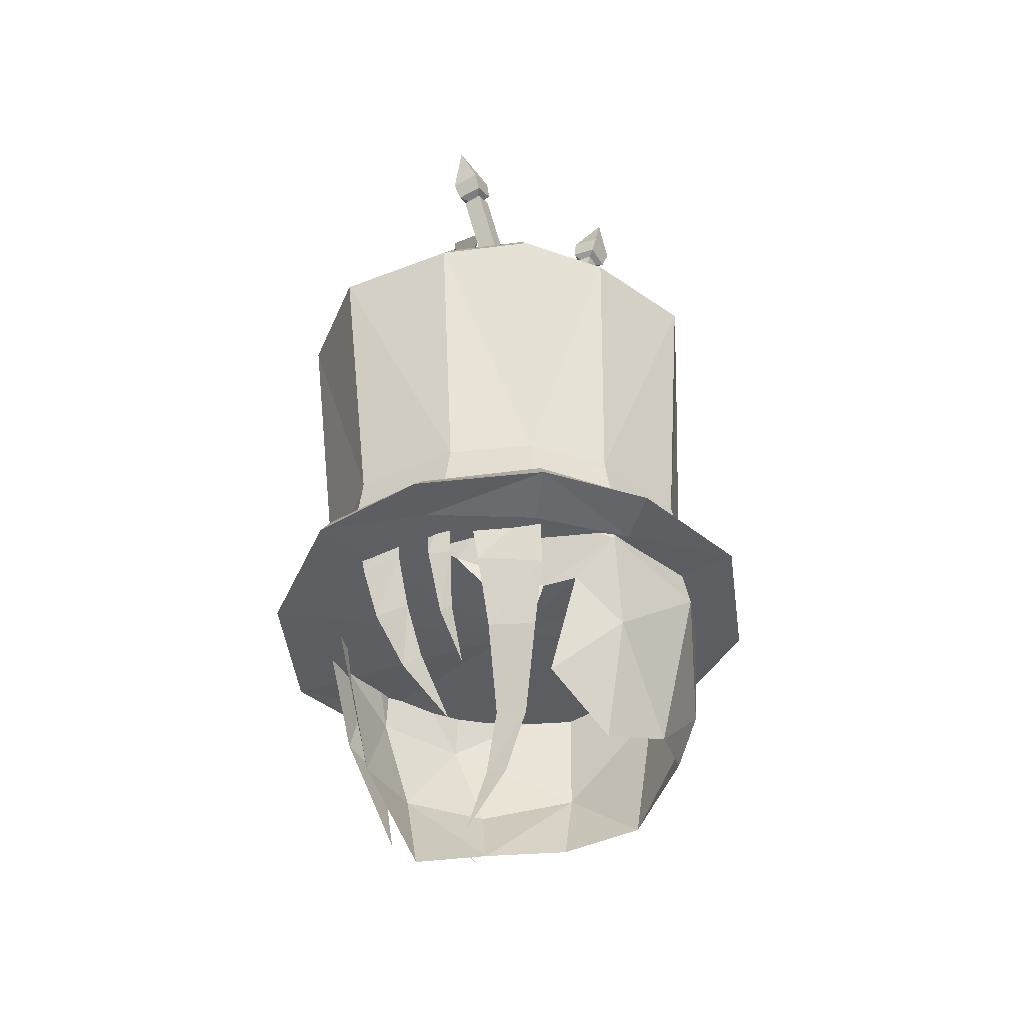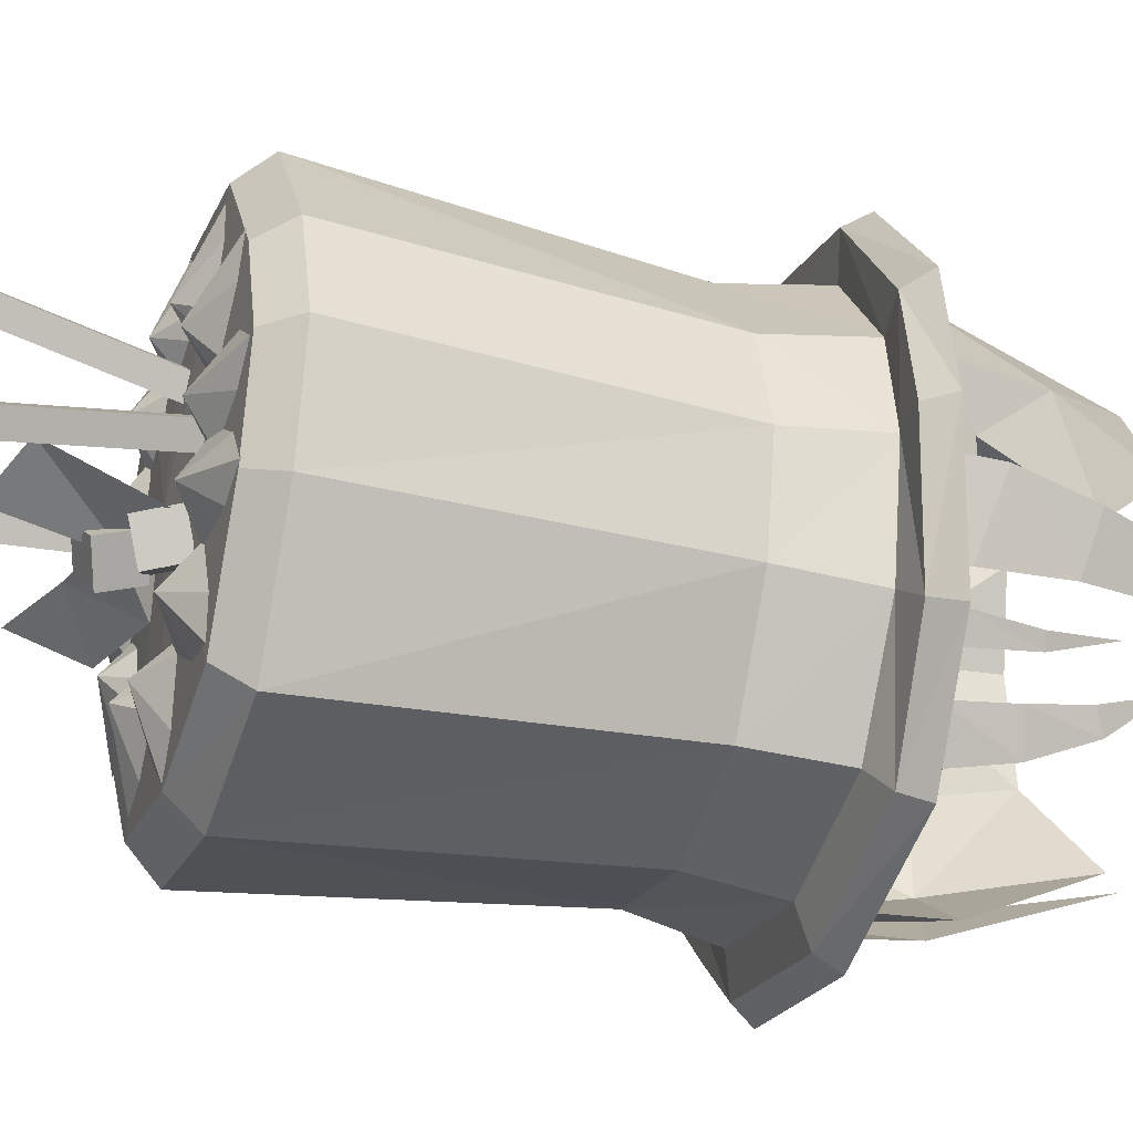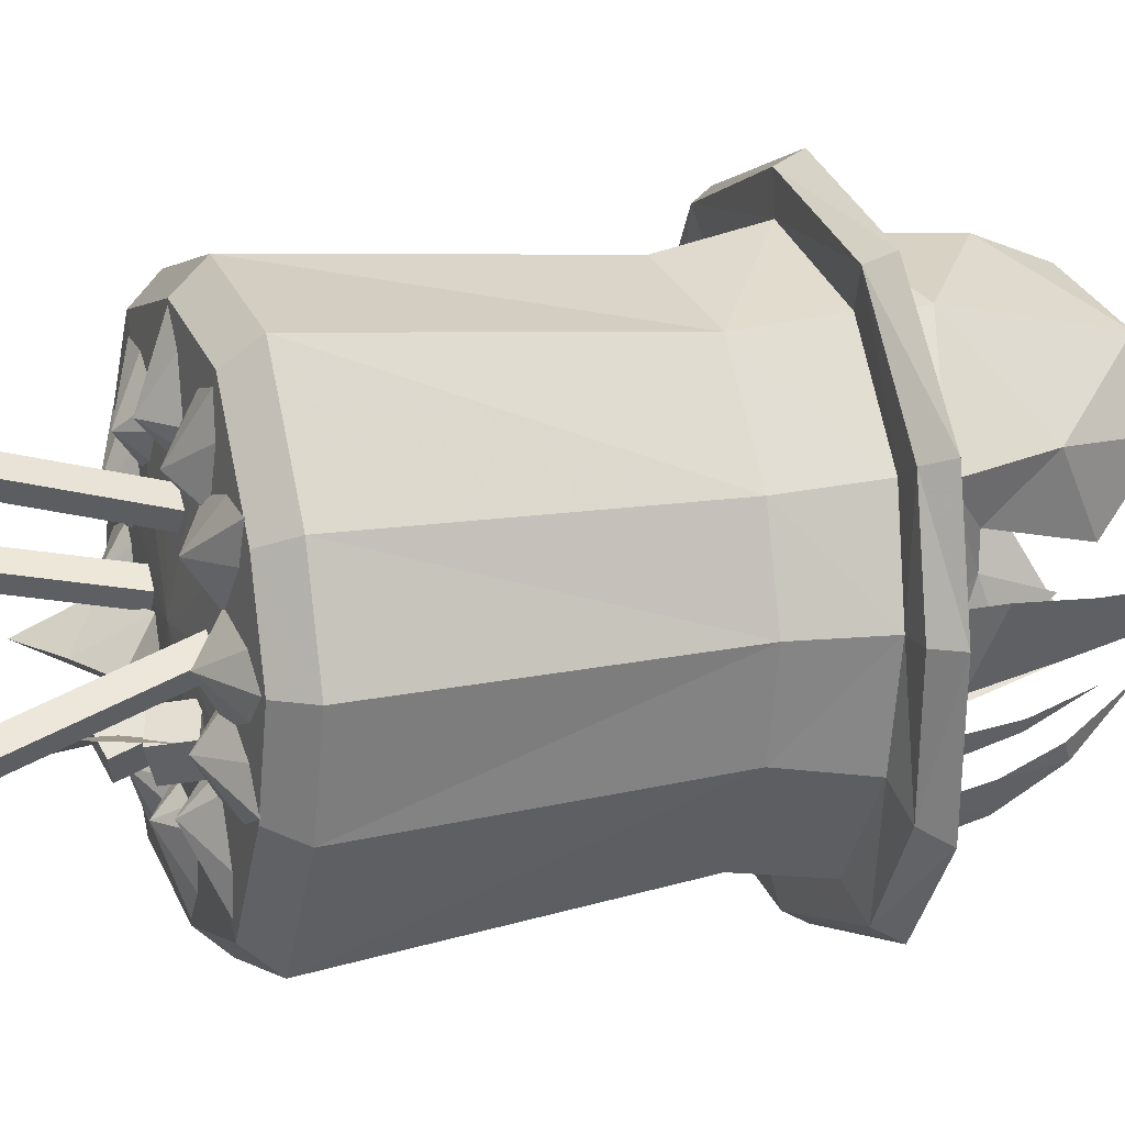
<metadata>
{"format":"obj","ext":"obj","renderer":"f3d","projection":"perspective","resolution":1024,"background":"white","views":[{"elev":-40.7,"azim":78.6,"up":"+Z"},{"elev":-37.2,"azim":72.8,"up":"+Y"},{"elev":10.9,"azim":70.5,"up":"+Y"}]}
</metadata>
<code>
g common_hair_female_3008
v -0.2278 -5.87 80.04
v 2.533 -5.319 80.02
v 2.731 -5.531 79.61
v -0.2456 -6.091 79.63
v 3.481 -3.163 80.27
v 2.129 -4.789 80.25
v 1.913 -4.624 81.72
v 3.271 -2.96 81.75
v 4.044 -1.29 80.32
v 3.787 -1.32 81.79
v -0.1594 -5.065 81.74
v -0.1915 -5.218 80.26
v 0.005209 -1.063 79.56
v 3.426 -3.448 79.8
v 3.9 -1.264 79.69
v 4.375 -3.861 79.74
v 5.032 -1.329 79.94
v 4.043 -3.639 80.15
v 4.693 -1.323 80.34
v 2.277 -5.289 87.43
v 3.725 -3.313 87.47
v 4.353 -1.518 87.52
v -0.09794 -5.717 87.46
v 2.058 -4.859 87.98
v 3.344 -3.103 88.01
v 3.902 -1.511 88.05
v -0.06495 -5.238 88
v 0.1355 -1.327 88.28
v 0.2704 3.928 80.48
v 0.2742 4.149 80.05
v 3.097 3.152 80.04
v 2.878 2.965 80.43
v 3.654 0.5278 80.27
v 3.439 0.3625 81.85
v 2.256 2.154 81.92
v 2.462 2.362 80.33
v 0.2452 2.882 82.13
v 0.2366 3.268 80.44
v 3.639 0.7649 79.74
v 4.669 0.8996 79.94
v 4.285 0.7543 80.31
v 2.668 2.442 87.66
v 3.91 0.3308 87.58
v 0.3483 3.105 87.72
v 2.405 2.004 88.18
v 3.508 0.1288 88.11
v 0.3312 2.594 88.23
v -3.151 -5.236 79.71
v -2.919 -5.046 80.11
v -3.638 -2.806 80.38
v -3.36 -2.628 81.86
v -2.177 -4.419 81.79
v -2.457 -4.559 80.33
v -4.009 -0.8863 80.45
v -3.708 -0.9448 81.92
v -3.627 -3.095 79.91
v -3.884 -0.874 79.82
v -5.008 -0.8255 80.1
v -4.614 -3.411 79.89
v -4.248 -3.223 80.28
v -4.657 -0.855 80.5
v -2.418 -5.054 87.51
v -3.659 -2.943 87.59
v -4.103 -1.094 87.66
v -2.139 -4.648 88.05
v -3.241 -2.773 88.12
v -3.636 -1.133 88.18
v -2.42 3.23 80.51
v -2.632 3.439 80.14
v -3.442 0.8833 80.38
v -2.071 2.589 80.4
v -1.834 2.359 81.99
v -3.192 0.6947 81.96
v -3.42 1.119 79.85
v -4.424 1.355 80.09
v -4.045 1.172 80.45
v -2.027 2.678 87.74
v -3.475 0.7008 87.7
v -1.791 2.215 88.25
v -3.078 0.4588 88.22
v 0.3062 -1.99 88.89
v -0.6003 -1.372 88.24
v -0.591 -1.92 88.07
v -1.964 -1.866 88.6
v -1.845 -2.427 88.67
v -0.6561 -2.474 88.21
v -2.072 -1.897 89.8
v -0.8953 -1.941 89.29
v -1.79 -1.326 88.7
v 0.7841 1.108 91.08
v 0.4975 0.8133 91.15
v 0.4101 0.08473 88.06
v 0.6967 0.3794 87.98
v 1.081 0.8337 91.13
v 0.9938 0.1051 88.04
v 0.7882 1.025 91.18
v 0.6036 0.8349 91.23
v 0.9795 0.848 91.21
v 0.7877 1.239 91.24
v 0.4121 0.8533 91.34
v 1.177 0.88 91.31
v 0.3751 0.9356 91.7
v 0.7969 1.369 91.58
v 1.234 0.9656 91.67
v 0.8315 1.174 92.63
v 0.8089 0.5395 91.21
v 0.7214 -0.1891 88.12
v 0.8041 0.6586 91.26
v 0.8201 0.4944 91.41
v 0.8333 0.5325 91.78
v 0.7122 -2.259 89.46
v 0.2006 -2.686 89.29
v 0.2028 -2.432 88.65
v 0.7145 -2.005 88.82
v 1.173 -2.736 89.27
v 1.175 -2.481 88.63
v 0.6633 -2.908 88.46
v 0.6611 -3.162 89.1
v 0.6633 -2.908 88.46
v 1.173 -2.736 89.27
v 0.7122 -2.259 89.46
v 0.2028 -2.432 88.65
v 0.9189 -2.17 88.73
v 0.6043 -2.737 88.5
v 0.8815 -2.634 87.88
v 1.196 -2.068 88.11
v 1.465 -2.549 88.91
v 1.742 -2.446 88.29
v 1.427 -3.012 88.06
v 1.15 -3.115 88.68
v 1.427 -3.012 88.06
v 1.465 -2.549 88.91
v 0.9189 -2.17 88.73
v 0.8815 -2.634 87.88
v -1.709 -0.4343 91.09
v -1.986 -0.7456 91.05
v -1.109 -1.168 88.02
v -0.8323 -0.8562 88.06
v -1.425 -0.7016 91.21
v -0.5479 -1.123 88.18
v -1.73 -0.5269 91.18
v -1.908 -0.7274 91.15
v -1.546 -0.699 91.26
v -1.762 -0.3195 91.25
v -2.125 -0.7275 91.21
v -1.39 -0.6698 91.41
v -2.272 -0.6824 91.54
v -1.864 -0.2242 91.6
v -1.445 -0.6176 91.77
v -2.127 -0.5207 92.59
v -1.688 -1.012 91.18
v -0.8111 -1.434 88.15
v -1.716 -0.8988 91.23
v -1.735 -1.076 91.37
v -1.833 -1.074 91.72
v 2.323 -2.053 91.11
v 2.038 -2.357 91.07
v 1.445 -1.414 88.09
v 1.73 -1.109 88.13
v 2.612 -2.305 90.97
v 2.019 -1.362 88
v 2.338 -2.175 91.15
v 2.155 -2.371 91.13
v 2.525 -2.338 91.07
v 2.357 -2.022 91.32
v 1.984 -2.421 91.26
v 2.736 -2.353 91.14
v 2.006 -2.534 91.61
v 2.425 -2.086 91.67
v 2.851 -2.458 91.47
v 2.611 -2.785 92.46
v 2.342 -2.608 90.93
v 1.749 -1.665 87.95
v 2.351 -2.533 91.04
v 2.382 -2.75 91.08
v 2.453 -2.904 91.41
v 0.5017 -3.536 88.09
v 0.7541 -3.842 88.07
v 0.01402 -3.832 88.52
v 0.03202 -3.338 88.11
v -0.4555 -3.488 88.11
v 0.4077 -4.716 88.02
v -0.7378 -3.767 88.09
v -0.4823 -4.672 88.03
v -0.06236 -5.184 87.99
v -0.2334 0.9021 88.24
v -0.4861 1.209 88.24
v 0.2672 1.172 88.67
v 0.2365 0.704 88.23
v 0.7238 0.8541 88.22
v -0.1405 2.085 88.23
v 1.006 1.134 88.22
v 0.7495 2.04 88.22
v 0.329 2.553 88.22
v -1.946 -1.703 88.18
v -2.253 -1.956 88.17
v -2.223 -1.223 88.63
v -1.748 -1.234 88.2
v -1.898 -0.7465 88.21
v -3.129 -1.609 88.16
v -2.177 -0.4643 88.21
v -3.084 -0.7196 88.19
v -3.597 -1.139 88.17
v 2.144 -0.949 88.14
v 2.45 -0.6961 88.14
v 2.433 -1.456 88.56
v 1.945 -1.419 88.14
v 2.095 -1.906 88.12
v 3.325 -1.041 88.09
v 2.374 -2.187 88.09
v 3.28 -1.93 88.06
v 3.793 -1.51 88.05
v 2.067 -1.93 88.12
v 2.441 -1.797 88.1
v 2.171 -2.504 88.53
v 1.72 -2.304 88.12
v 1.694 -2.813 88.1
v 3.145 -2.421 88.05
v 1.86 -3.173 88.07
v 2.799 -3.241 88.03
v 3.424 -3.021 88.01
v 1.564 -2.958 88.09
v 1.947 -3.064 88.07
v 1.329 -3.486 88.51
v 1.066 -3.066 88.1
v 0.7526 -3.468 88.09
v 2.165 -3.978 88.01
v 0.6816 -3.858 88.07
v 1.41 -4.452 88.01
v 2.049 -4.63 87.98
v -0.5369 -3.457 88.11
v -0.5059 -3.852 88.09
v -1.098 -3.419 88.55
v -0.808 -3.025 88.13
v -1.293 -2.869 88.14
v -1.292 -4.37 88.05
v -1.685 -2.936 88.13
v -1.995 -3.823 88.08
v -1.945 -4.484 88.04
v -1.45 -2.731 88.14
v -1.589 -3.103 88.13
v -1.936 -2.458 88.59
v -1.513 -2.225 88.17
v -1.887 -1.878 88.18
v -2.521 -3.24 88.11
v -2.27 -1.774 88.18
v -2.927 -2.447 88.14
v -3.161 -3.067 88.1
v 0.8909 0.805 88.22
v 0.8597 1.201 88.22
v 1.465 0.7409 88.64
v 1.162 0.3733 88.21
v 1.647 0.2169 88.19
v 1.645 1.721 88.19
v 2.038 0.2843 88.17
v 2.348 1.174 88.17
v 2.298 1.835 88.17
v 1.649 0.1287 88.18
v 1.788 0.5008 88.18
v 2.147 -0.1703 88.6
v 1.712 -0.3772 88.17
v 2.085 -0.7239 88.15
v 2.718 0.6403 88.14
v 2.468 -0.8281 88.13
v 3.124 -0.1525 88.11
v 3.358 0.4682 88.11
v -1.835 -0.5696 88.22
v -2.231 -0.6007 88.21
v -1.777 -0.01563 88.66
v -1.403 -0.2986 88.22
v -1.246 0.1867 88.23
v -2.75 0.1854 88.21
v -1.314 0.5782 88.23
v -2.203 0.8886 88.23
v -2.864 0.8388 88.22
v -1.124 0.32 88.23
v -1.514 0.3924 88.23
v -0.9207 0.8414 88.68
v -0.6362 0.4701 88.24
v -0.3592 0.8983 88.24
v -1.812 1.286 88.23
v -0.3228 1.294 88.24
v -1.102 1.824 88.24
v -1.753 1.947 88.24
f 2 1 3
f 4 3 1
f 6 5 7
f 8 7 5
f 5 9 8
f 10 8 9
f 7 11 12
f 4 13 3
f 3 13 14
f 14 13 15
f 16 14 17
f 15 17 14
f 16 3 14
f 5 18 9
f 19 9 18
f 5 2 18
f 5 6 2
f 6 12 2
f 1 2 12
f 19 18 17
f 16 17 18
f 18 2 16
f 3 16 2
f 21 20 8
f 7 8 20
f 22 21 10
f 8 10 21
f 20 23 7
f 11 7 23
f 25 24 21
f 20 21 24
f 26 25 22
f 21 22 25
f 24 27 20
f 23 20 27
f 24 25 28
f 25 26 28
f 27 24 28
f 30 29 31
f 32 31 29
f 34 33 35
f 36 35 33
f 10 9 34
f 33 34 9
f 38 37 35
f 31 13 30
f 39 13 31
f 15 13 39
f 15 39 17
f 40 17 39
f 39 31 40
f 19 41 9
f 33 9 41
f 41 32 33
f 32 36 33
f 29 38 32
f 36 32 38
f 40 41 17
f 19 17 41
f 31 32 40
f 41 40 32
f 35 42 34
f 43 34 42
f 34 43 10
f 22 10 43
f 37 44 35
f 42 35 44
f 42 45 43
f 46 43 45
f 43 46 22
f 26 22 46
f 44 47 42
f 45 42 47
f 28 46 45
f 28 26 46
f 28 45 47
f 36 38 35
f 6 7 12
f 4 1 48
f 49 48 1
f 51 50 52
f 53 52 50
f 55 54 51
f 50 51 54
f 12 11 52
f 48 13 4
f 56 13 48
f 57 13 56
f 57 56 58
f 59 58 56
f 56 48 59
f 61 60 54
f 50 54 60
f 60 49 50
f 49 53 50
f 1 12 49
f 53 49 12
f 59 60 58
f 61 58 60
f 48 49 59
f 60 59 49
f 52 62 51
f 63 51 62
f 51 63 55
f 64 55 63
f 11 23 52
f 62 52 23
f 62 65 63
f 66 63 65
f 63 66 64
f 67 64 66
f 23 27 62
f 65 62 27
f 28 66 65
f 28 67 66
f 28 65 27
f 68 29 69
f 30 69 29
f 71 70 72
f 73 72 70
f 70 54 73
f 55 73 54
f 72 37 38
f 30 13 69
f 69 13 74
f 74 13 57
f 75 74 58
f 57 58 74
f 75 69 74
f 70 76 54
f 61 54 76
f 70 68 76
f 70 71 68
f 71 38 68
f 29 68 38
f 61 76 58
f 75 58 76
f 76 68 75
f 69 75 68
f 78 77 73
f 72 73 77
f 64 78 55
f 73 55 78
f 77 44 72
f 37 72 44
f 80 79 78
f 77 78 79
f 67 80 64
f 78 64 80
f 79 47 77
f 44 77 47
f 79 80 28
f 80 67 28
f 47 79 28
f 72 38 71
f 12 52 53
f 82 81 83
f 84 83 85
f 86 85 83
f 85 87 84
f 88 86 81
f 88 85 86
f 88 87 85
f 88 81 82
f 88 82 89
f 88 89 87
f 82 83 89
f 84 89 83
f 84 87 89
f 83 81 86
f 91 90 92
f 93 92 90
f 90 94 93
f 95 93 94
f 97 96 91
f 90 91 96
f 96 98 90
f 94 90 98
f 100 99 97
f 96 97 99
f 99 101 96
f 98 96 101
f 100 102 99
f 103 99 102
f 99 103 101
f 104 101 103
f 105 103 102
f 105 104 103
f 107 106 92
f 91 92 106
f 95 94 107
f 106 107 94
f 106 108 91
f 97 91 108
f 94 98 106
f 108 106 98
f 108 109 97
f 100 97 109
f 98 101 108
f 109 108 101
f 110 102 109
f 100 109 102
f 104 110 101
f 109 101 110
f 102 110 105
f 110 104 105
f 112 111 113
f 114 113 111
f 116 115 117
f 118 117 115
f 114 116 113
f 119 113 116
f 111 120 114
f 116 114 120
f 112 118 121
f 115 121 118
f 122 117 112
f 118 112 117
f 124 123 125
f 126 125 123
f 128 127 129
f 130 129 127
f 126 128 125
f 131 125 128
f 123 132 126
f 128 126 132
f 124 130 133
f 127 133 130
f 134 129 124
f 130 124 129
f 136 135 137
f 138 137 135
f 135 139 138
f 140 138 139
f 142 141 136
f 135 136 141
f 141 143 135
f 139 135 143
f 145 144 142
f 141 142 144
f 144 146 141
f 143 141 146
f 145 147 144
f 148 144 147
f 144 148 146
f 149 146 148
f 150 148 147
f 150 149 148
f 152 151 137
f 136 137 151
f 140 139 152
f 151 152 139
f 151 153 136
f 142 136 153
f 139 143 151
f 153 151 143
f 153 154 142
f 145 142 154
f 143 146 153
f 154 153 146
f 155 147 154
f 145 154 147
f 149 155 146
f 154 146 155
f 147 155 150
f 155 149 150
f 157 156 158
f 159 158 156
f 156 160 159
f 161 159 160
f 163 162 157
f 156 157 162
f 162 164 156
f 160 156 164
f 166 165 163
f 162 163 165
f 165 167 162
f 164 162 167
f 166 168 165
f 169 165 168
f 165 169 167
f 170 167 169
f 171 169 168
f 171 170 169
f 173 172 158
f 157 158 172
f 161 160 173
f 172 173 160
f 172 174 157
f 163 157 174
f 160 164 172
f 174 172 164
f 174 175 163
f 166 163 175
f 164 167 174
f 175 174 167
f 176 168 175
f 166 175 168
f 170 176 167
f 175 167 176
f 168 176 171
f 176 170 171
f 178 177 179
f 179 180 181
f 178 179 182
f 179 183 184
f 179 177 180
f 179 181 183
f 182 179 185
f 179 184 185
f 187 186 188
f 188 189 190
f 187 188 191
f 188 192 193
f 188 186 189
f 188 190 192
f 191 188 194
f 188 193 194
f 196 195 197
f 197 198 199
f 196 197 200
f 197 201 202
f 197 195 198
f 197 199 201
f 200 197 203
f 197 202 203
f 205 204 206
f 206 207 208
f 205 206 209
f 206 210 211
f 206 204 207
f 206 208 210
f 209 206 212
f 206 211 212
f 214 213 215
f 215 216 217
f 214 215 218
f 215 219 220
f 215 213 216
f 215 217 219
f 218 215 221
f 215 220 221
f 223 222 224
f 224 225 226
f 223 224 227
f 224 228 229
f 224 222 225
f 224 226 228
f 227 224 230
f 224 229 230
f 232 231 233
f 233 234 235
f 232 233 236
f 233 237 238
f 233 231 234
f 233 235 237
f 236 233 239
f 233 238 239
f 241 240 242
f 242 243 244
f 241 242 245
f 242 246 247
f 242 240 243
f 242 244 246
f 245 242 248
f 242 247 248
f 250 249 251
f 251 252 253
f 250 251 254
f 251 255 256
f 251 249 252
f 251 253 255
f 254 251 257
f 251 256 257
f 259 258 260
f 260 261 262
f 259 260 263
f 260 264 265
f 260 258 261
f 260 262 264
f 263 260 266
f 260 265 266
f 268 267 269
f 269 270 271
f 268 269 272
f 269 273 274
f 269 267 270
f 269 271 273
f 272 269 275
f 269 274 275
f 277 276 278
f 278 279 280
f 277 278 281
f 278 282 283
f 278 276 279
f 278 280 282
f 281 278 284
f 278 283 284
g common_hair_female_3008
v 2.131 -2.201 90.16
v 1.643 -2.51 88.39
v 0.6589 -2.584 88.75
v 1.3 -2.671 90.63
v 2.194 1.804 82.34
v 0.4607 3.088 79.74
v 2.388 2.404 79.24
v 3.682 0.448 79.61
v 3.406 -7.7e-05 81.58
v 3.161 0.6844 77.84
v 3.107 -0.2593 78.9
v 3.682 0.448 79.61
v 2.851 -0.8765 78.79
v 2.706 -2.683 79.35
v 3.485 -1.868 80.39
v 2.253 -3.523 80.16
v 2.603 -1.236 77.59
v 2.776 -1.843 78.41
v -3.409 1.101 77.71
v -1.865 2.643 79.3
v -3.282 1.09 80.3
v -3.679 -0.8991 77.19
v -3.409 1.101 77.71
v -4.04 -1.487 79.1
v -2.857 -3.195 81.23
v -3.351 -3.232 79.16
v -1.559 -4.063 81.87
v -3.114 -1.549 81.2
v -4.04 -1.487 79.1
v -3.473 -2.646 77.26
v -3.679 -0.8991 77.19
v -1.594 2.028 82.61
v -2.772 0.3358 82.61
v 3.406 -7.7e-05 81.58
v 2.48 -0.6642 76.98
v 2.056 0.5854 75.8
v 0.2751 3.004 77.75
v 1.674 1.85 76.14
v 3.161 0.6844 77.84
v 2.056 0.5854 75.8
v -3 -0.9364 75.83
v -2.778 0.7874 76
v -1.902 2.204 76.21
v 0.2337 2.576 76.54
v -2.778 0.7874 76
v -3 -0.9364 75.83
v -0.5891 -4.768 81.07
v -0.515 -4.778 79.95
v -1.696 -4.177 78.61
v -2.14 -4.259 79.65
v -2.181 -3.744 77.19
v -3.473 -2.646 77.26
v -2.233 -2.587 75.04
v -3 -0.9364 75.83
v -3.282 1.09 80.3
v -2.772 0.3358 82.61
v 0.3345 2.566 82.55
v 2.776 -3.282 79.31
v 2.755 -3.441 81.33
v 3.166 -2.95 81.03
v 2.607 -2.978 78.01
v 3.036 -2.868 79.24
v 2.77 -2.771 78.04
v 2.488 -2.488 76.9
v 2.403 -3.9 80.36
v 2.46 -3.848 79.37
v 1.963 -4.507 79.31
v 1.798 -4.647 80.33
v 1.943 -3.59 77.01
v 1.995 -4.191 78.13
v 2.383 -3.621 78.22
v 2.17 -3.276 77.19
v 1.783 -2.623 75.99
v -1.666 -4.78 79.96
v -2.149 -4.16 77.71
v -2.983 -3.75 79.65
v -2.947 -3.258 77.42
v -1.8 -3.164 75.1
v -1.52 -4.108 81.9
v 3.12 -2.31 79.09
v 3.274 -2.585 80.53
v 3.773 -1.15 80.17
v 3.363 -1.175 77.4
v 2.884 -2.03 77.59
v 3.695 -1.087 78.75
v 1.349 -2.152 73.71
v 1.903 -1.859 74.72
v 2.167 -1.52 74.66
v 2.378 -1.756 75.83
v 2.7 -1.231 75.72
v -2.447 -4.177 80.97
v -3.397 -3.314 78.85
v -4.068 -2.595 79.19
v -3.066 -3.138 81.19
v -3.558 -2.638 77.31
v -3.951 -2.099 77.65
v -3.174 -1.151 75.76
f 286 285 287
f 288 287 285
f 290 289 291
f 293 292 289
f 291 289 292
f 295 294 296
f 298 297 299
f 299 300 298
f 302 301 297
f 302 297 298
f 299 297 296
f 304 303 305
f 307 306 308
f 309 308 310
f 311 309 310
f 308 309 312
f 314 313 315
f 316 305 317
f 295 296 297
f 318 299 296
f 295 319 294
f 320 294 319
f 322 321 291
f 291 323 322
f 324 322 323
f 306 307 325
f 326 325 307
f 328 327 321
f 304 327 303
f 329 303 327
f 316 304 305
f 314 315 330
f 332 331 333
f 335 334 310
f 336 310 308
f 335 310 336
f 337 336 338
f 340 339 312
f 290 291 321
f 290 321 304
f 341 289 290
f 341 290 316
f 316 290 304
f 328 321 322
f 304 321 327
f 333 334 335
f 334 311 310
f 334 333 331
f 323 291 292
f 343 342 344
f 342 345 346
f 347 346 345
f 348 347 345
f 346 344 342
f 350 349 351
f 352 351 349
f 354 353 355
f 356 355 353
f 357 356 353
f 359 358 360
f 359 360 361
f 362 359 361
f 358 363 360
f 365 364 366
f 368 367 369
f 371 370 372
f 368 369 364
f 368 373 367
f 374 367 373
f 373 371 374
f 372 374 371
f 369 366 364
f 339 308 312
f 308 339 307
f 335 336 337
f 376 375 377
f 377 375 378
f 380 379 377
f 376 377 379
f 379 380 381
f 355 350 354
f 351 354 350

</code>
